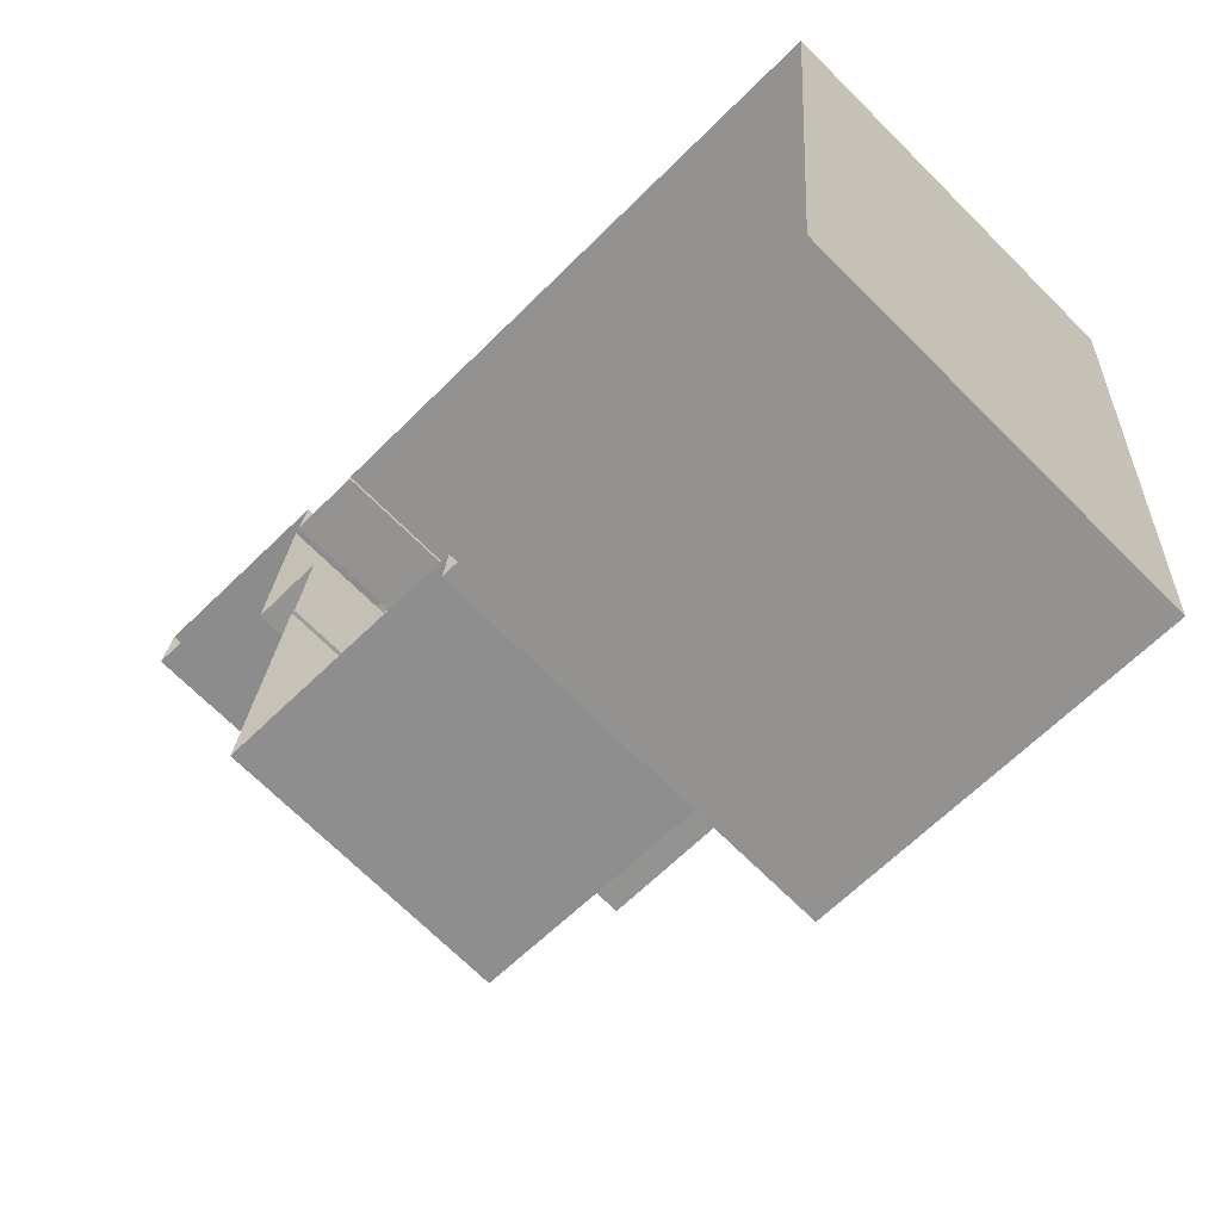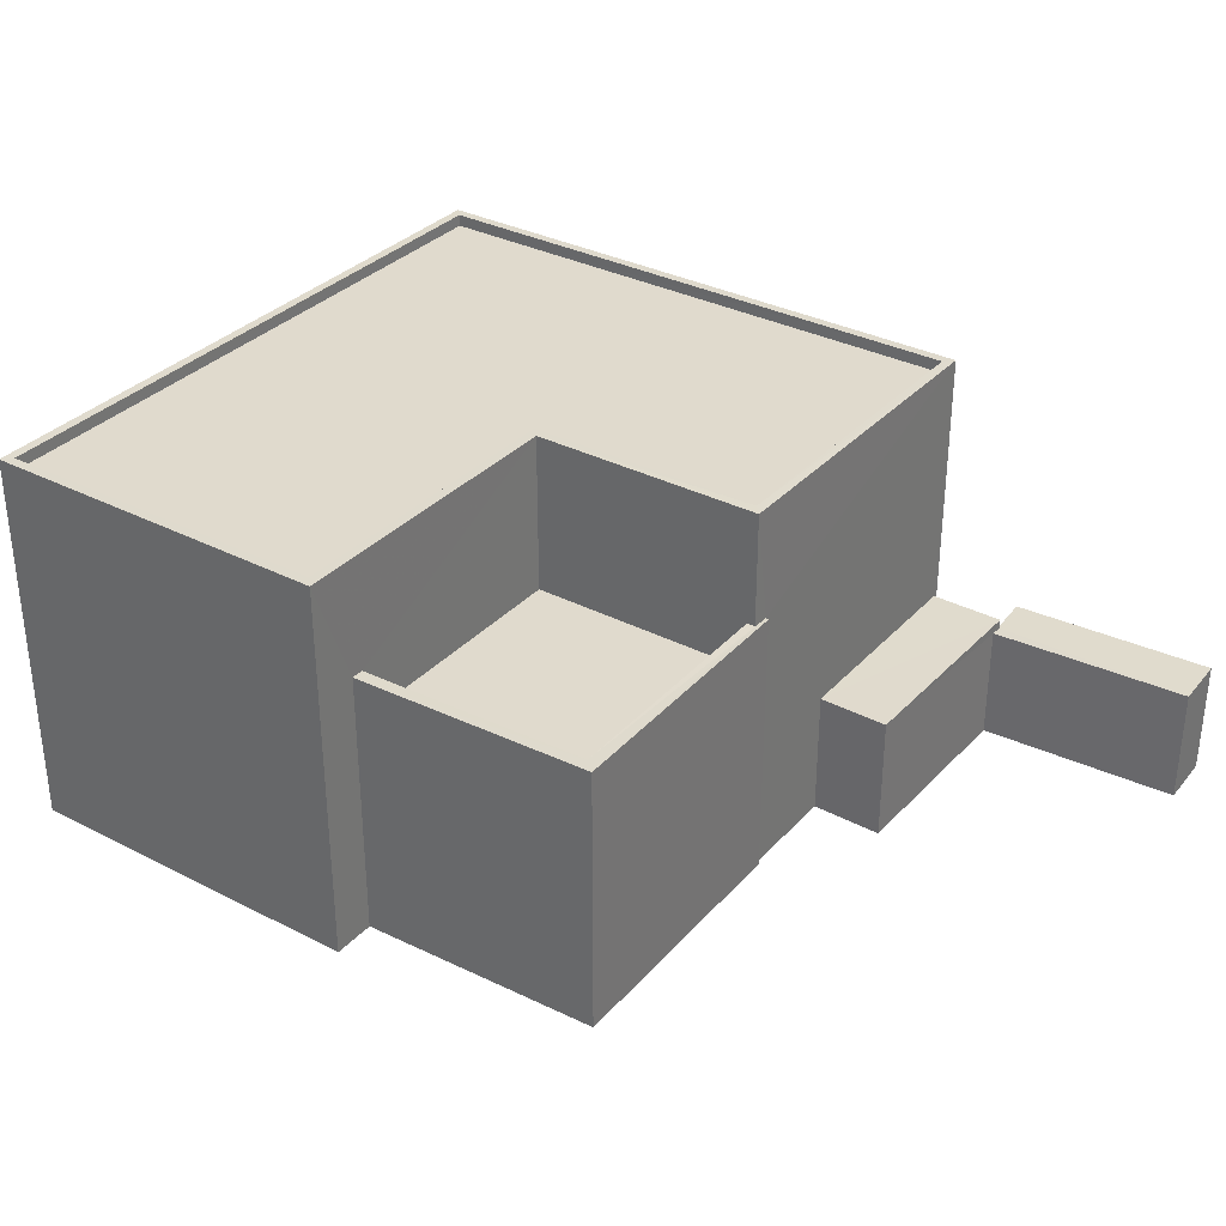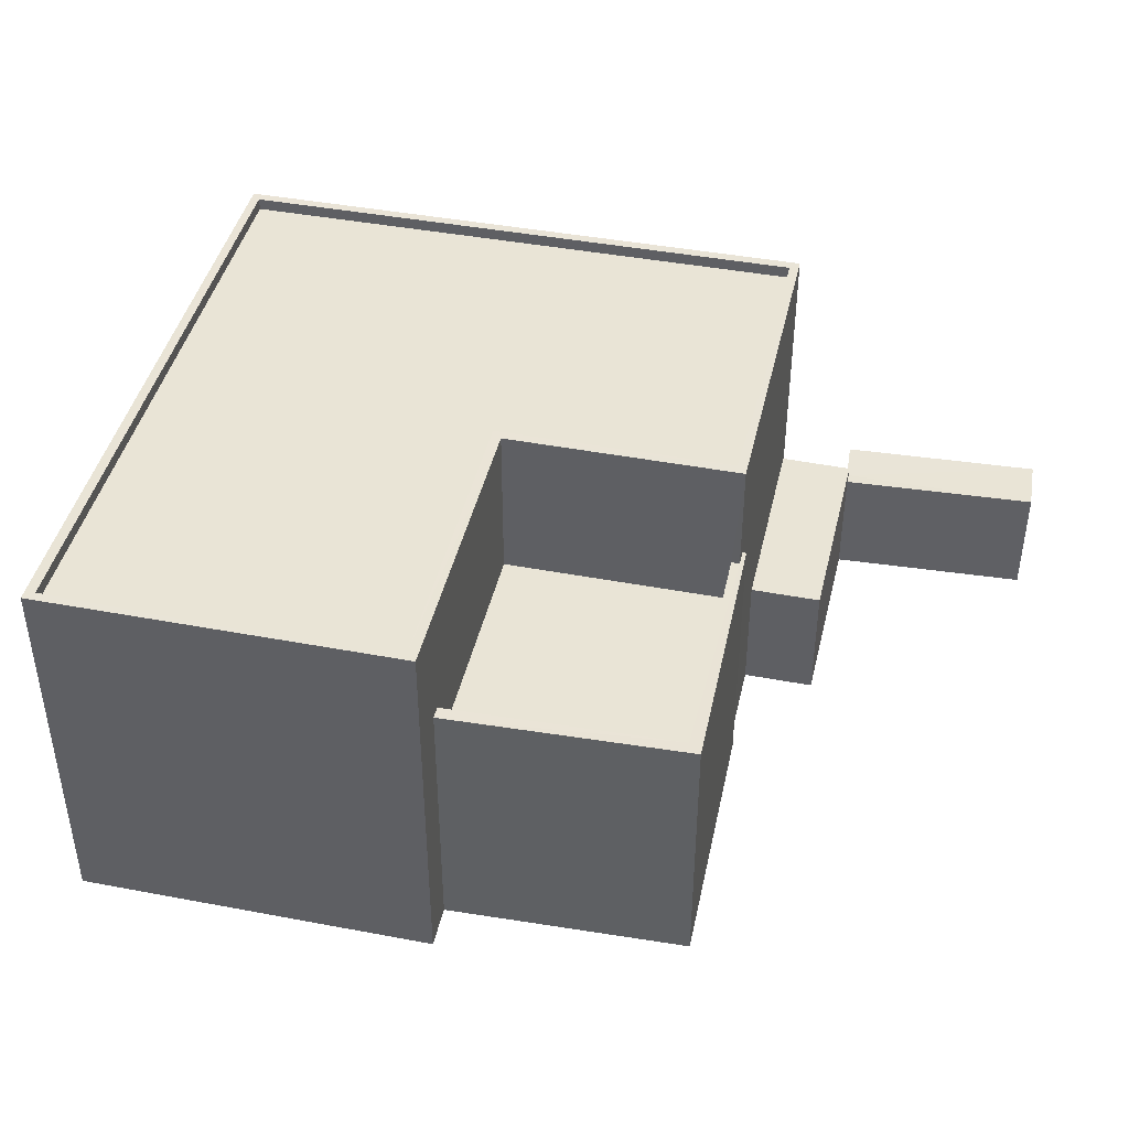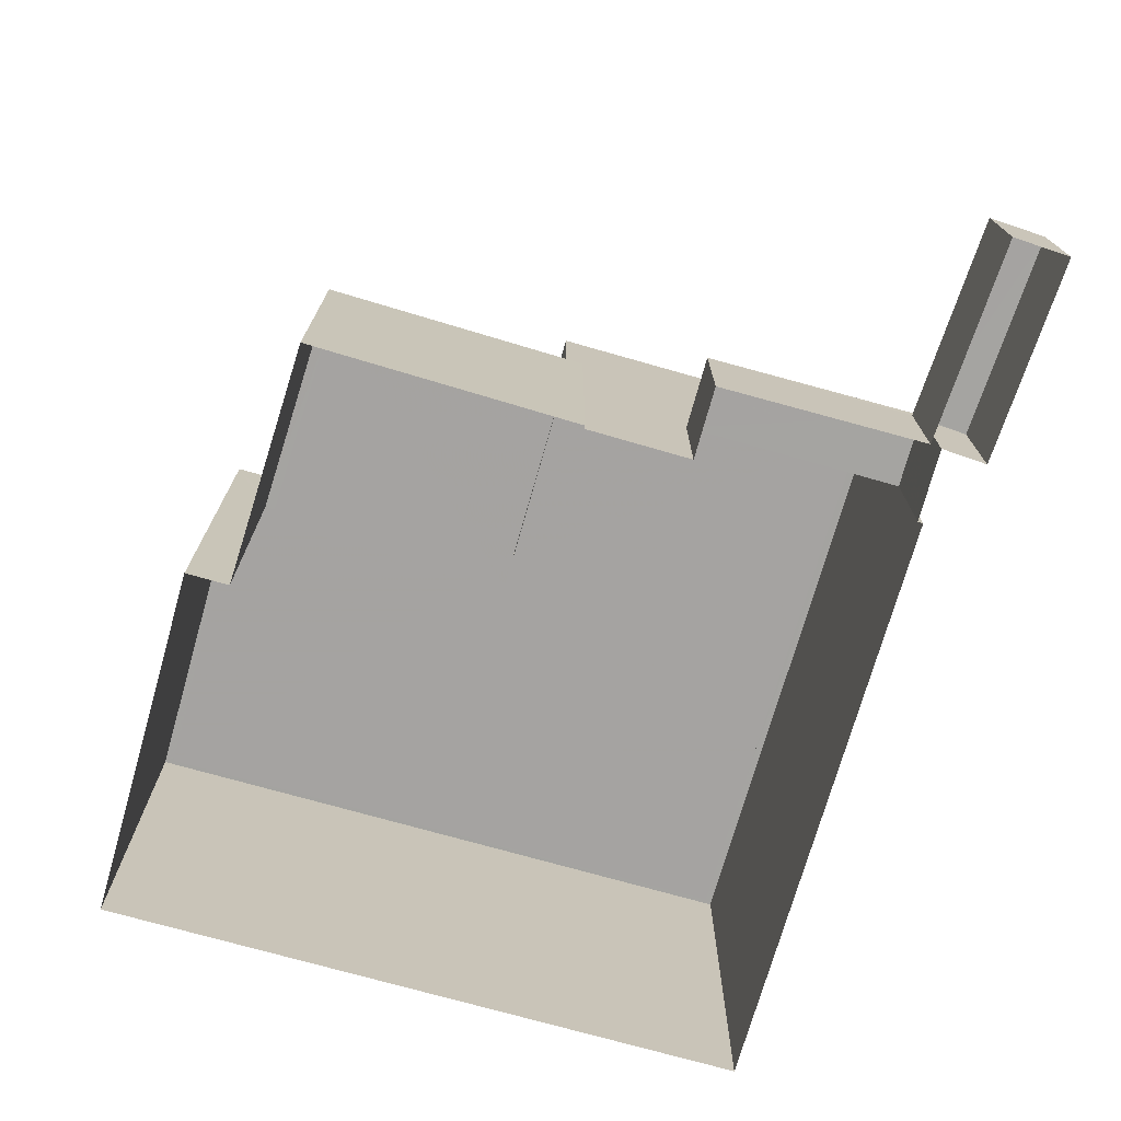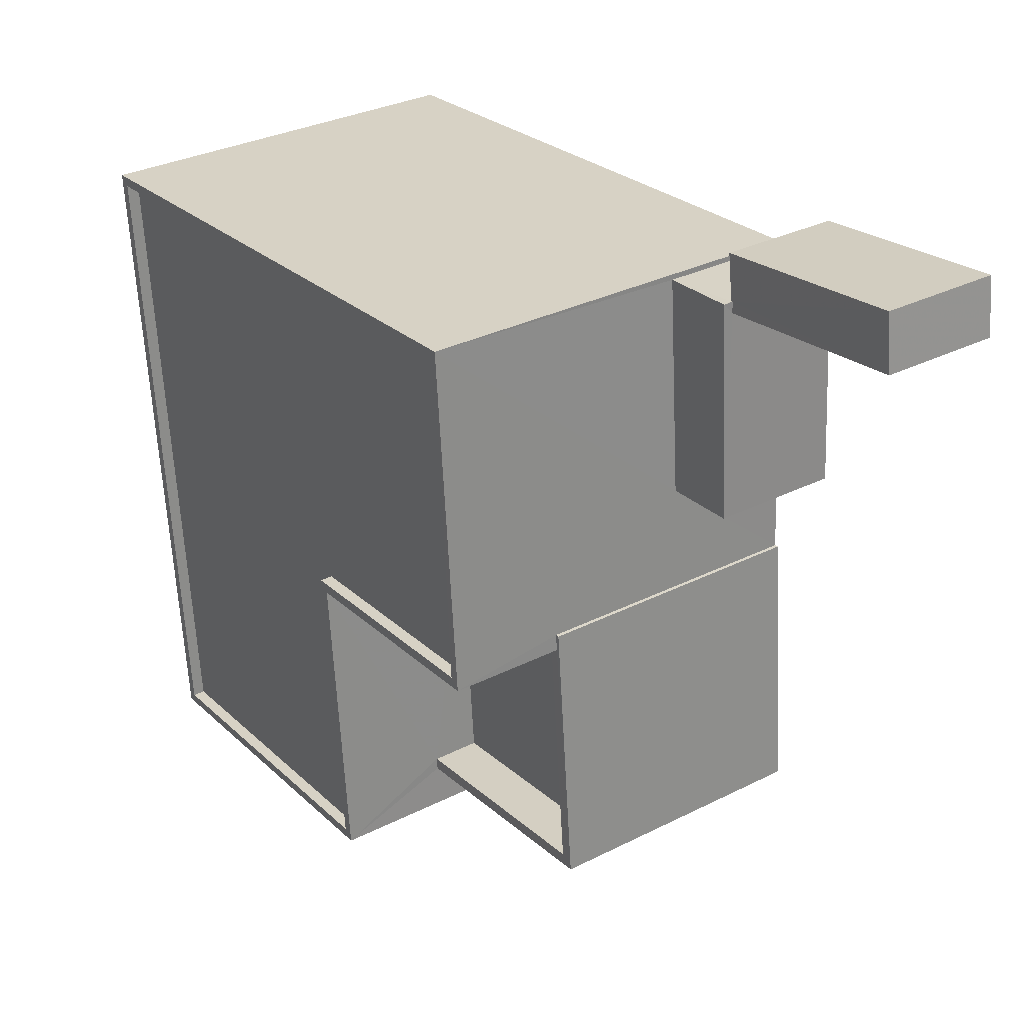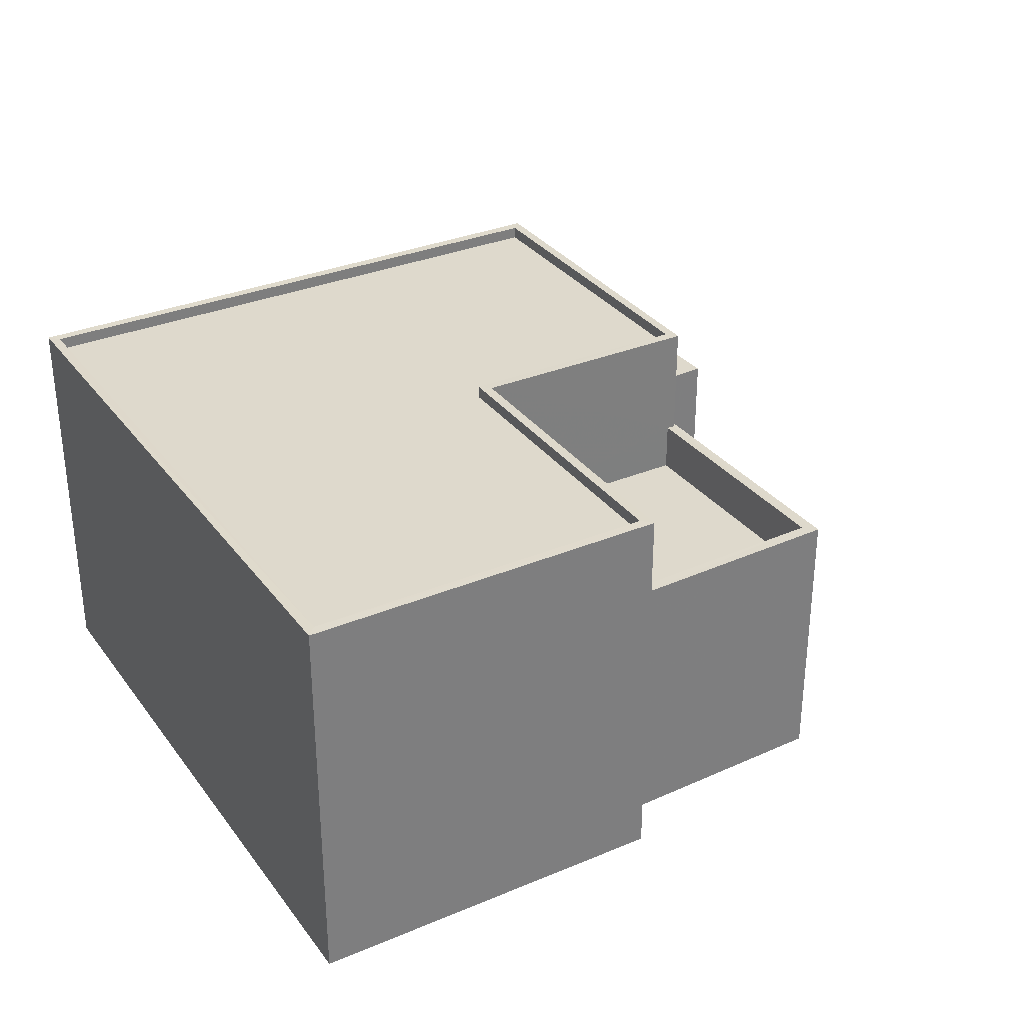
<metadata>
{"format":"obj","ext":"obj","renderer":"f3d","projection":"perspective","resolution":1024,"background":"white","views":[{"elev":-70.3,"azim":-134.9,"up":"+Y"},{"elev":33.1,"azim":39.9,"up":"+Z"},{"elev":42.7,"azim":17.3,"up":"+Z"},{"elev":-73.1,"azim":78.8,"up":"+Z"},{"elev":32.0,"azim":54.8,"up":"+Y"},{"elev":32.0,"azim":-25.8,"up":"+Z"}]}
</metadata>
<code>
v -8.875e+04 -1.003e+05 2.525
v -8.874e+04 -1.003e+05 2.525
v -8.875e+04 -1.003e+05 2.526
v -8.875e+04 -1.003e+05 2.526
v -8.876e+04 -1.003e+05 2.526
v -8.875e+04 -1.003e+05 2.526
v -8.875e+04 -1.003e+05 2.528
v -8.876e+04 -1.003e+05 2.528
v -8.874e+04 -1.003e+05 2.525
v -8.875e+04 -1.003e+05 2.528
v -8.875e+04 -1.003e+05 2.526
v -8.875e+04 -1.003e+05 2.528
v -8.875e+04 -1.003e+05 2.527
v -8.875e+04 -1.003e+05 2.527
v -8.875e+04 -1.003e+05 2.526
v -8.875e+04 -1.003e+05 2.526
v -8.875e+04 -1.003e+05 10.51
v -8.875e+04 -1.003e+05 10.51
v -8.875e+04 -1.003e+05 10.51
v -8.875e+04 -1.003e+05 10.51
v -8.876e+04 -1.003e+05 10.51
v -8.876e+04 -1.003e+05 10.51
v -8.876e+04 -1.003e+05 10.51
v -8.876e+04 -1.003e+05 10.51
v -8.875e+04 -1.003e+05 4.934
v -8.875e+04 -1.003e+05 4.934
v -8.875e+04 -1.003e+05 4.934
v -8.875e+04 -1.003e+05 4.934
v -8.874e+04 -1.003e+05 4.934
v -8.874e+04 -1.003e+05 4.934
v -8.875e+04 -1.003e+05 8.161
v -8.875e+04 -1.003e+05 8.161
v -8.875e+04 -1.003e+05 8.161
v -8.875e+04 -1.003e+05 8.162
v -8.875e+04 -1.003e+05 8.162
v -8.875e+04 -1.003e+05 8.162
v -8.875e+04 -1.003e+05 8.162
v -8.875e+04 -1.003e+05 8.161
v -8.875e+04 -1.003e+05 7.161
v -8.875e+04 -1.003e+05 7.162
v -8.875e+04 -1.003e+05 7.161
v -8.875e+04 -1.003e+05 7.162
v -8.875e+04 -1.003e+05 10.26
v -8.876e+04 -1.003e+05 10.26
v -8.876e+04 -1.003e+05 10.26
v -8.875e+04 -1.003e+05 10.26
v -8.875e+04 -1.003e+05 10.26
v -8.875e+04 -1.003e+05 10.26
v -8.875e+04 -1.003e+05 10.51
v -8.875e+04 -1.003e+05 10.51
v -8.875e+04 -1.003e+05 10.51
v -8.875e+04 -1.003e+05 10.51
v -8.875e+04 -1.003e+05 5.134
v -8.875e+04 -1.003e+05 5.135
v -8.875e+04 -1.003e+05 5.135
v -8.875e+04 -1.003e+05 5.134
f 1 2 3
f 4 5 6
f 5 7 8
f 2 9 3
f 10 8 7
f 11 4 3
f 12 7 13
f 14 12 13
f 11 15 16
f 9 11 3
f 13 7 16
f 4 16 5
f 7 5 16
f 11 16 4
f 17 18 19
f 20 17 19
f 20 21 22
f 23 24 21
f 21 24 22
f 20 19 21
f 25 26 27
f 28 29 26
f 27 26 30
f 26 29 30
f 31 32 33
f 31 33 34
f 34 35 36
f 36 35 37
f 33 38 35
f 33 35 34
f 39 40 41
f 39 42 40
f 43 44 45
f 45 46 43
f 47 44 43
f 48 47 43
f 49 24 23
f 17 50 51
f 18 17 51
f 50 49 51
f 23 52 49
f 51 49 52
f 53 54 55
f 53 56 54
f 42 39 37
f 7 36 10
f 39 17 37
f 10 36 20
f 37 17 20
f 36 37 20
f 27 2 1
f 27 30 2
f 20 8 10
f 20 22 8
f 26 53 28
f 11 28 15
f 15 28 55
f 28 53 55
f 23 45 44
f 23 21 45
f 11 29 28
f 11 9 29
f 21 46 45
f 21 19 46
f 41 40 35
f 38 41 35
f 27 1 3
f 25 27 3
f 39 38 17
f 17 38 50
f 39 41 38
f 50 38 33
f 7 34 36
f 7 12 34
f 5 49 6
f 5 24 49
f 55 16 15
f 55 54 16
f 52 44 47
f 52 23 44
f 30 9 2
f 30 29 9
f 37 35 40
f 42 37 40
f 31 12 14
f 31 34 12
f 52 47 48
f 51 52 48
f 24 5 8
f 22 24 8
f 32 31 14
f 13 32 14
f 54 13 16
f 50 33 32
f 32 13 54
f 6 56 4
f 50 32 49
f 54 56 49
f 49 56 6
f 32 54 49
f 53 25 56
f 56 25 4
f 53 26 25
f 4 25 3
f 18 48 43
f 18 51 48
f 19 43 46
f 19 18 43

</code>
